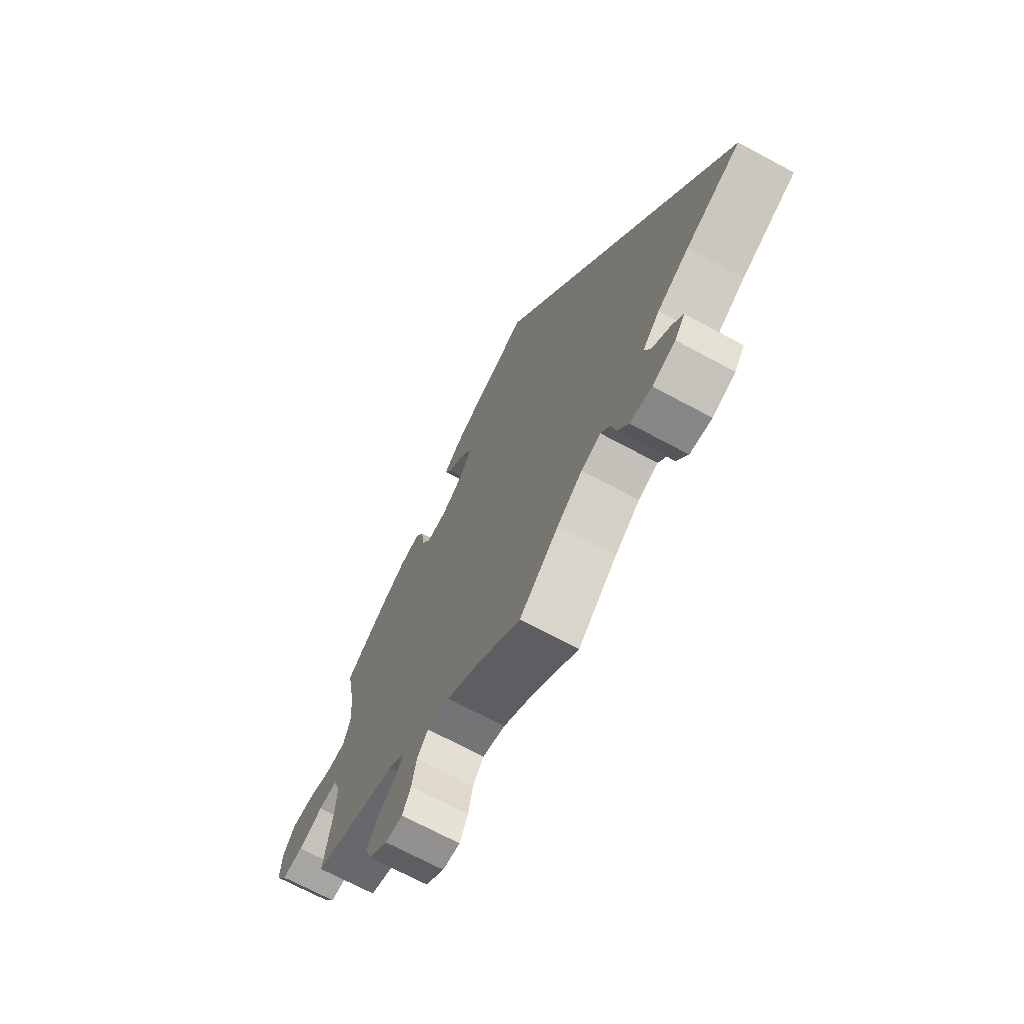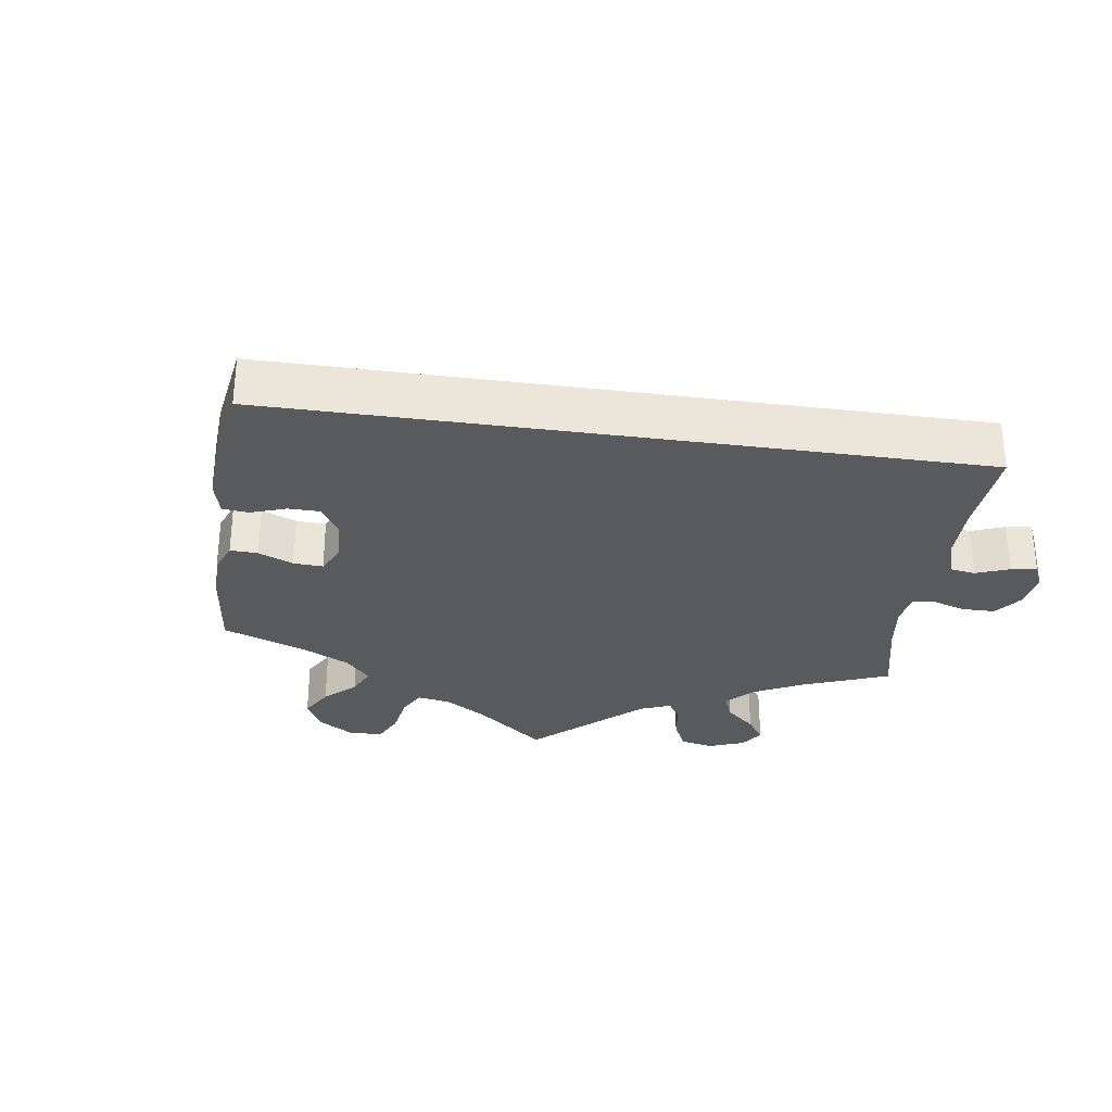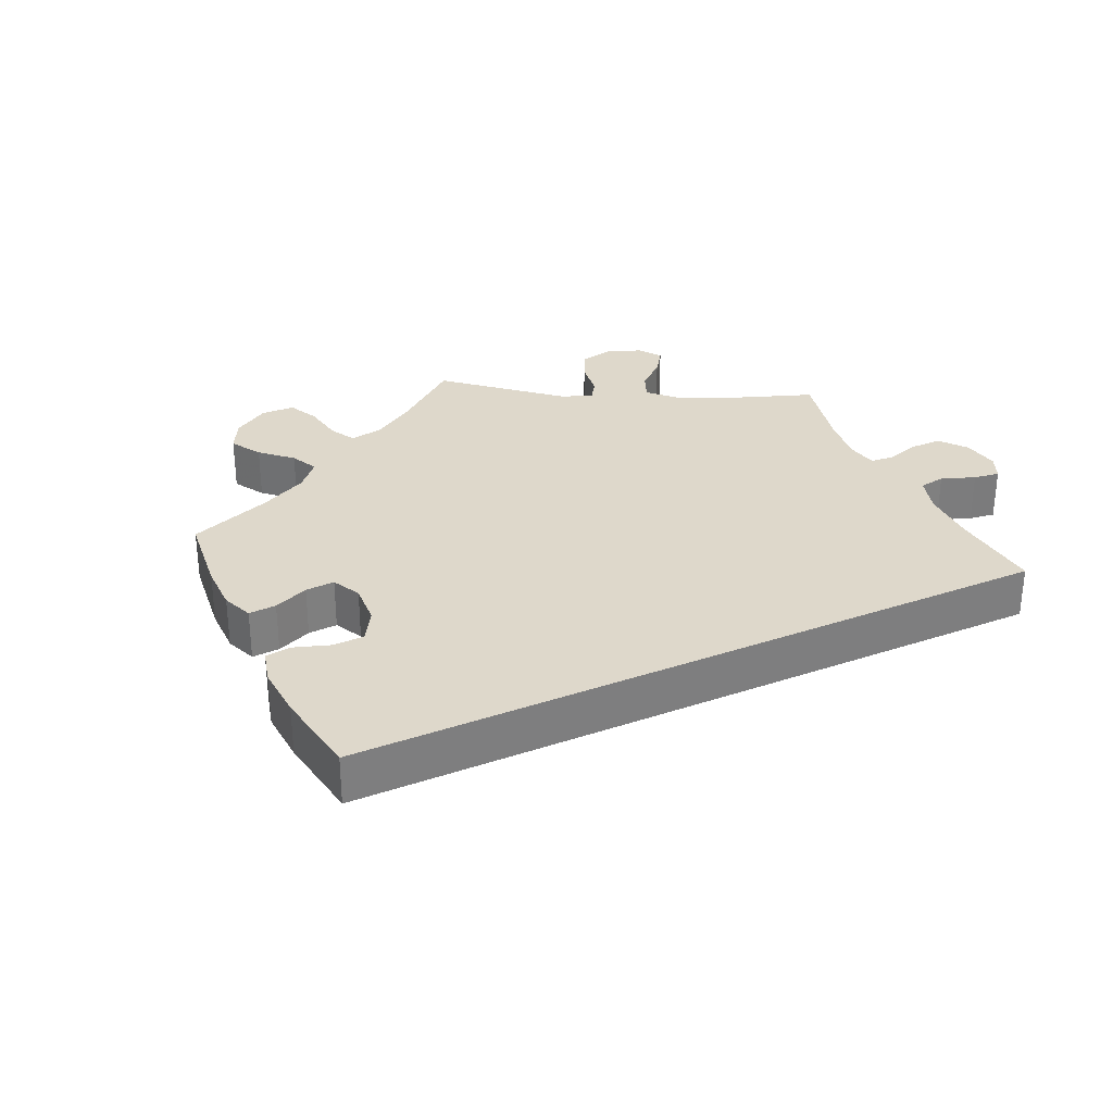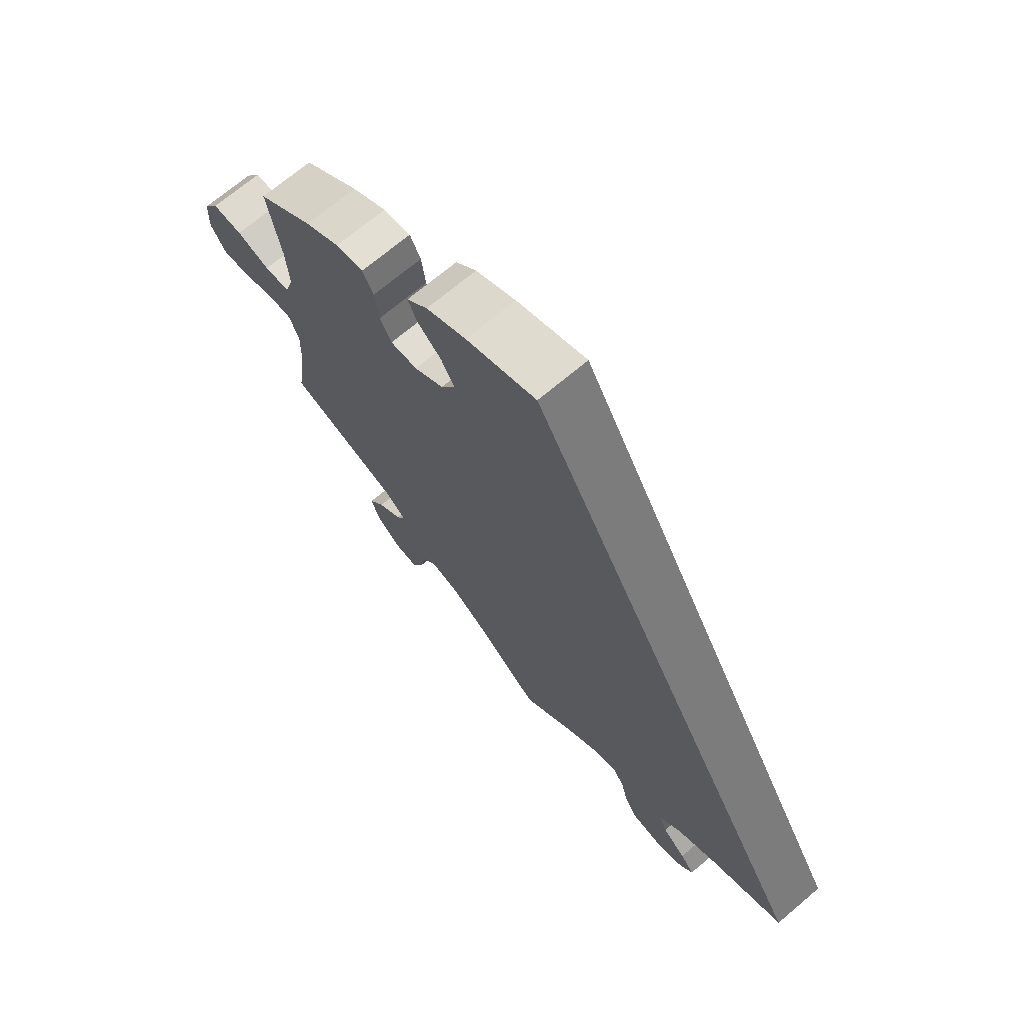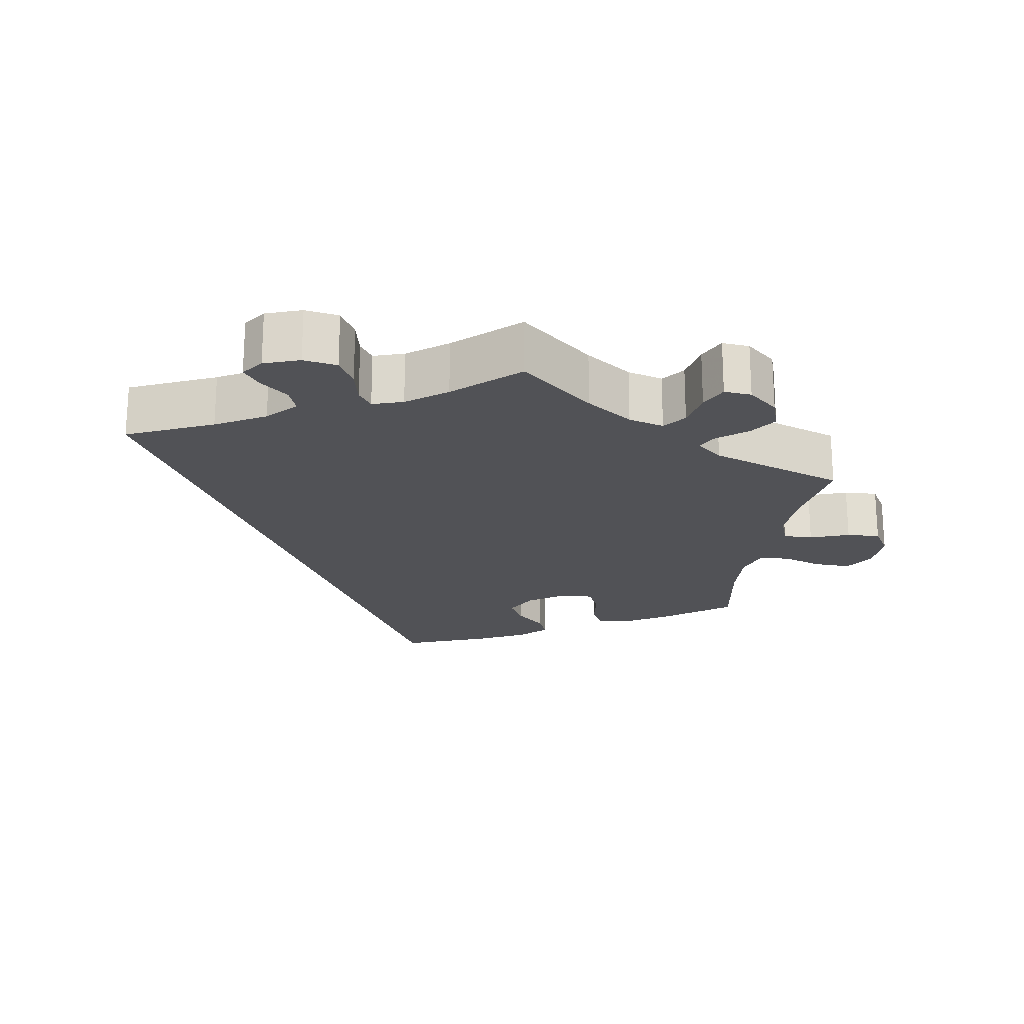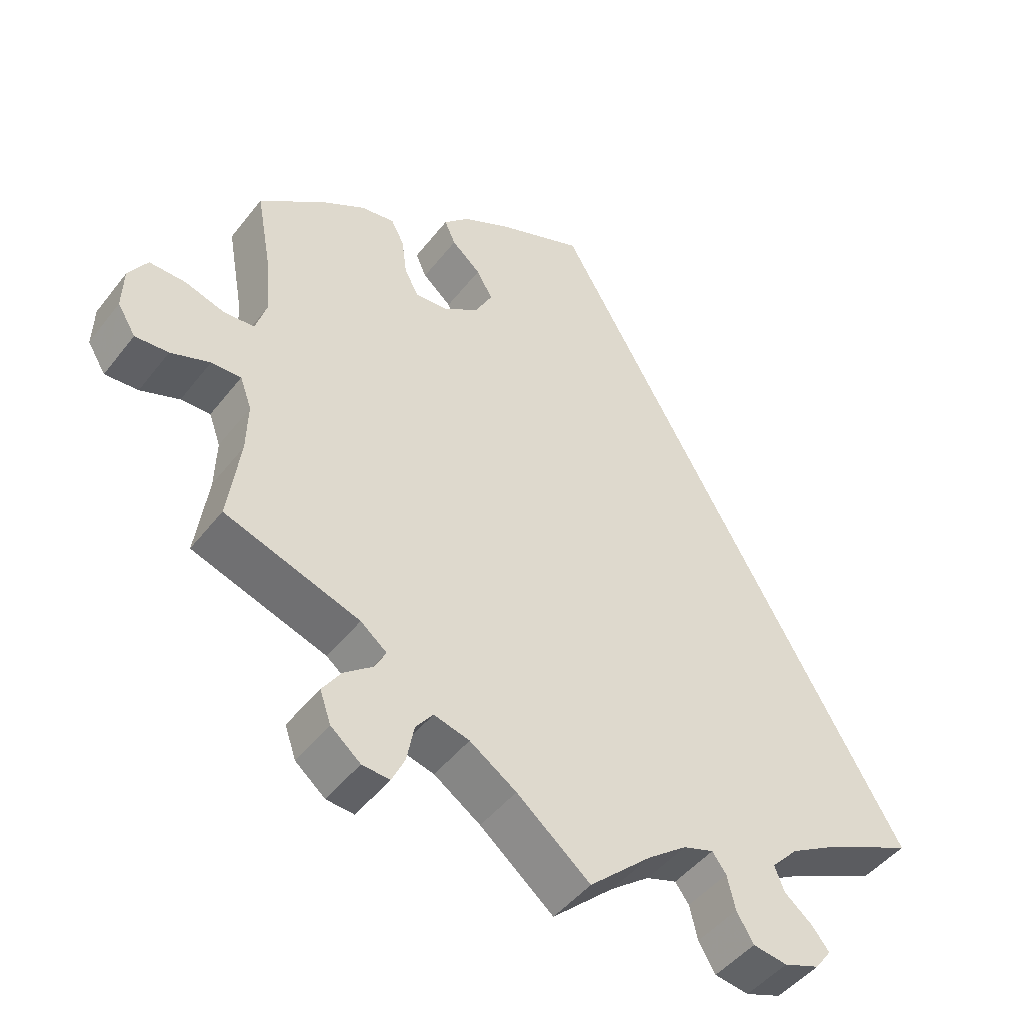
<metadata>
{"format":"obj","ext":"obj","renderer":"f3d","projection":"perspective","resolution":1024,"background":"white","views":[{"elev":-70.3,"azim":61.7,"up":"+Z"},{"elev":-31.4,"azim":51.8,"up":"+Y"},{"elev":31.6,"azim":34.8,"up":"+Y"},{"elev":70.2,"azim":49.8,"up":"+Z"},{"elev":-21.2,"azim":170.4,"up":"+Y"},{"elev":-46.7,"azim":-35.7,"up":"+Z"}]}
</metadata>
<code>
v 0.382 0.07 -0.343
v 0.314 0.07 -0.382
v 0.277 0.07 -0.421
v 0.29 0.07 -0.455
v 0.329 0.07 -0.487
v 0.352 0.07 -0.516
v 0.33 0.07 -0.546
v 0.281 0.07 -0.564
v 0.234 0.07 -0.557
v 0.211 0.07 -0.518
v 0.2 0.07 -0.471
v 0.181 0.07 -0.445
v 0.139 0.07 -0.459
v 0.085 0.07 -0.5
v 0 0.07 -0.578
v -0.101 0.07 -0.495
v -0.165 0.07 -0.452
v -0.214 0.07 -0.439
v -0.238 0.07 -0.47
v -0.248 0.07 -0.522
v -0.266 0.07 -0.56
v -0.304 0.07 -0.557
v -0.345 0.07 -0.523
v -0.36 0.07 -0.479
v -0.334 0.07 -0.441
v -0.294 0.07 -0.41
v -0.279 0.07 -0.381
v -0.315 0.07 -0.352
v -0.501 0.07 -0.289
v -0.484 0.07 -0.171
v -0.482 0.07 -0.102
v -0.498 0.07 -0.058
v -0.539 0.07 -0.059
v -0.593 0.07 -0.079
v -0.639 0.07 -0.082
v -0.664 0.07 -0.041
v -0.662 0.07 0.017
v -0.636 0.07 0.058
v -0.586 0.07 0.057
v -0.531 0.07 0.04
v -0.489 0.07 0.043
v -0.474 0.07 0.091
v -0.479 0.07 0.165
v -0.501 0.07 0.288
v -0.408 0.07 0.358
v -0.35 0.07 0.392
v -0.304 0.07 0.399
v -0.286 0.07 0.364
v -0.279 0.07 0.311
v -0.26 0.07 0.274
v -0.215 0.07 0.277
v -0.166 0.07 0.31
v -0.142 0.07 0.355
v -0.164 0.07 0.394
v -0.204 0.07 0.429
v -0.219 0.07 0.463
v -0.184 0.07 0.498
v -0.117 0.07 0.532
v 0 0.07 0.578
v 0.5 0.07 -0.289
v 0.382 0 -0.343
v 0.314 0 -0.382
v 0.277 0 -0.421
v 0.29 0 -0.455
v 0.329 0 -0.487
v 0.352 0 -0.516
v 0.33 0 -0.546
v 0.281 0 -0.564
v 0.234 0 -0.557
v 0.211 0 -0.518
v 0.2 0 -0.471
v 0.181 0 -0.445
v 0.139 0 -0.459
v 0.085 0 -0.5
v 0 0 -0.578
v -0.101 0 -0.495
v -0.165 0 -0.452
v -0.214 0 -0.439
v -0.238 0 -0.47
v -0.248 0 -0.522
v -0.266 0 -0.56
v -0.304 0 -0.557
v -0.345 0 -0.523
v -0.36 0 -0.479
v -0.334 0 -0.441
v -0.294 0 -0.41
v -0.279 0 -0.381
v -0.315 0 -0.352
v -0.501 0 -0.289
v -0.484 0 -0.171
v -0.482 0 -0.102
v -0.498 0 -0.058
v -0.539 0 -0.059
v -0.593 0 -0.079
v -0.639 0 -0.082
v -0.664 0 -0.041
v -0.662 0 0.017
v -0.636 0 0.058
v -0.586 0 0.057
v -0.531 0 0.04
v -0.489 0 0.043
v -0.474 0 0.091
v -0.479 0 0.165
v -0.501 0 0.288
v -0.408 0 0.358
v -0.35 0 0.392
v -0.304 0 0.399
v -0.286 0 0.364
v -0.279 0 0.311
v -0.26 0 0.274
v -0.215 0 0.277
v -0.166 0 0.31
v -0.142 0 0.355
v -0.164 0 0.394
v -0.204 0 0.429
v -0.219 0 0.463
v -0.184 0 0.498
v -0.117 0 0.532
v 0 0 0.578
v 0.5 0 -0.289
f 59 60 1
f 58 59 1 2
f 57 58 2 3
f 54 55 56 57
f 53 54 57
f 53 57 3 4
f 52 53 4
f 51 52 4
f 50 51 4
f 46 47 48 49
f 46 49 50
f 43 44 45 46
f 42 43 46 50
f 41 42 50 4
f 37 38 39 40
f 33 34 35 36
f 32 33 36 37
f 28 29 30
f 27 28 30 31
f 23 24 25 26
f 23 26 27
f 22 23 27
f 19 20 21 22
f 19 22 27
f 18 19 27
f 17 18 27 31
f 14 15 16
f 13 14 16 17
f 12 13 17 31
f 8 9 10 11
f 8 11 12
f 7 8 12
f 6 7 12
f 32 37 40 41
f 12 31 32 41
f 6 12 41
f 4 5 6 41
f 61 120 119
f 62 61 119 118
f 63 62 118 117
f 117 116 115 114
f 117 114 113
f 64 63 117 113
f 64 113 112
f 64 112 111
f 64 111 110
f 109 108 107 106
f 110 109 106
f 106 105 104 103
f 110 106 103 102
f 64 110 102 101
f 100 99 98 97
f 96 95 94 93
f 97 96 93 92
f 90 89 88
f 91 90 88 87
f 86 85 84 83
f 87 86 83
f 87 83 82
f 82 81 80 79
f 87 82 79
f 87 79 78
f 91 87 78 77
f 76 75 74
f 77 76 74 73
f 91 77 73 72
f 71 70 69 68
f 72 71 68
f 72 68 67
f 72 67 66
f 101 100 97 92
f 101 92 91 72
f 101 72 66
f 101 66 65 64
f 1 61 62 2
f 2 62 63 3
f 3 63 64 4
f 4 64 65 5
f 5 65 66 6
f 6 66 67 7
f 7 67 68 8
f 8 68 69 9
f 9 69 70 10
f 10 70 71 11
f 11 71 72 12
f 12 72 73 13
f 13 73 74 14
f 14 74 75 15
f 15 75 76 16
f 16 76 77 17
f 17 77 78 18
f 18 78 79 19
f 19 79 80 20
f 20 80 81 21
f 21 81 82 22
f 22 82 83 23
f 23 83 84 24
f 24 84 85 25
f 25 85 86 26
f 26 86 87 27
f 27 87 88 28
f 28 88 89 29
f 29 89 90 30
f 30 90 91 31
f 31 91 92 32
f 32 92 93 33
f 33 93 94 34
f 34 94 95 35
f 35 95 96 36
f 36 96 97 37
f 37 97 98 38
f 38 98 99 39
f 39 99 100 40
f 40 100 101 41
f 41 101 102 42
f 42 102 103 43
f 43 103 104 44
f 44 104 105 45
f 45 105 106 46
f 46 106 107 47
f 47 107 108 48
f 48 108 109 49
f 49 109 110 50
f 50 110 111 51
f 51 111 112 52
f 52 112 113 53
f 53 113 114 54
f 54 114 115 55
f 55 115 116 56
f 56 116 117 57
f 57 117 118 58
f 58 118 119 59
f 59 119 120 60
f 60 120 61 1

</code>
